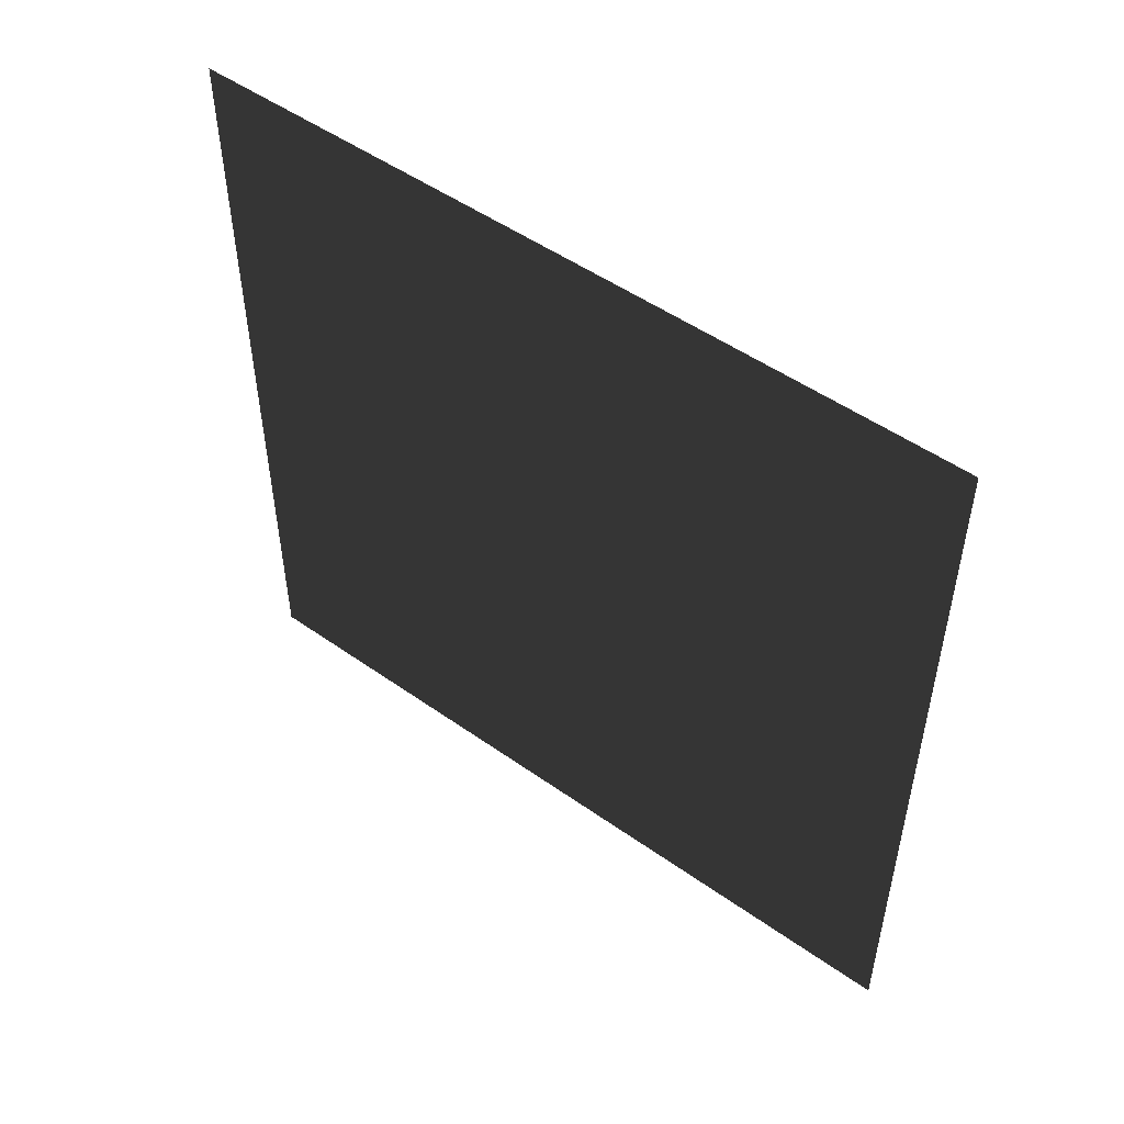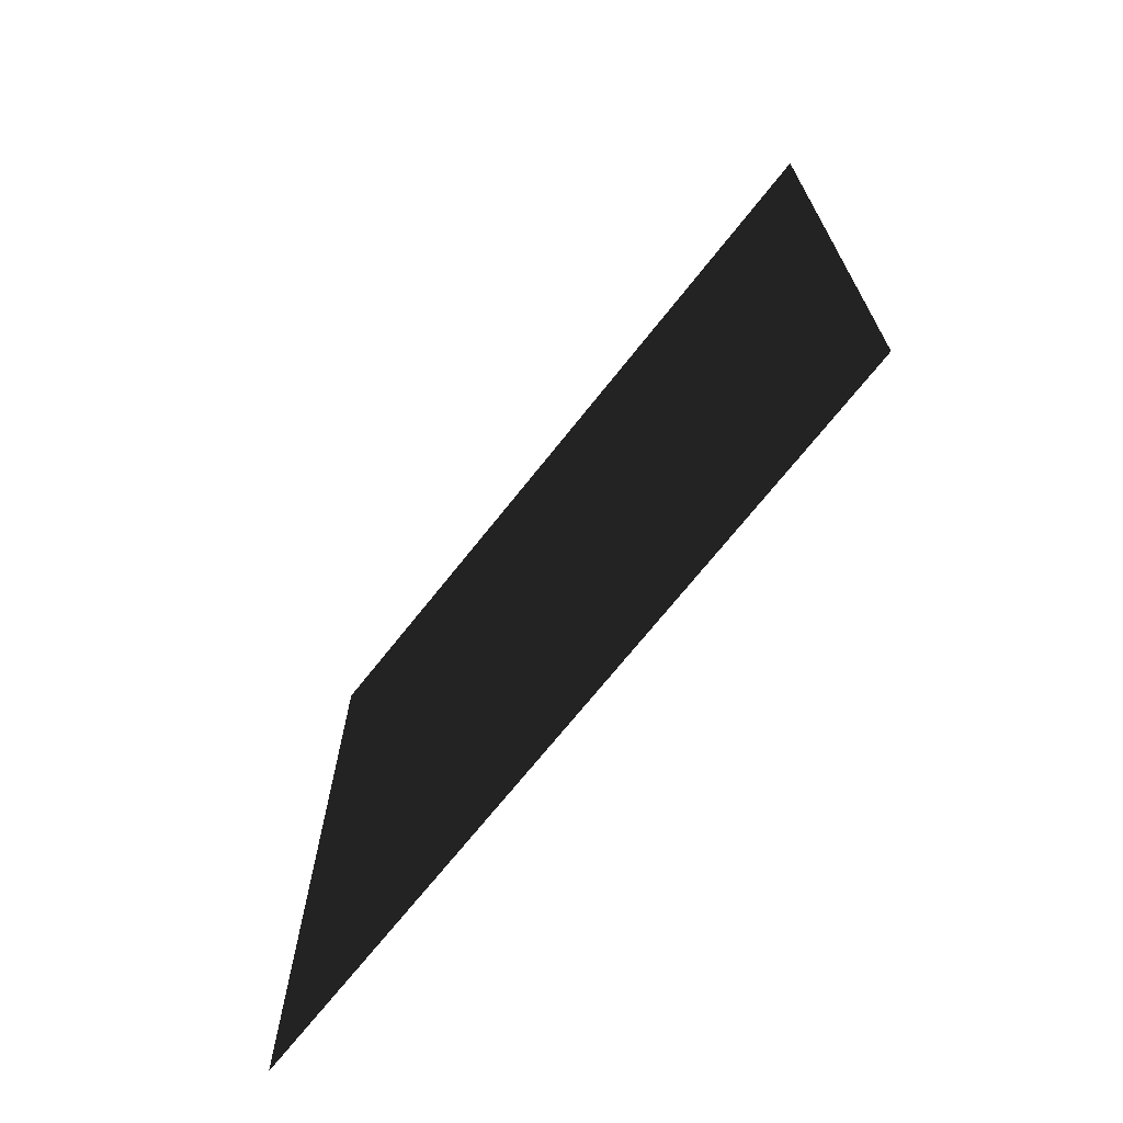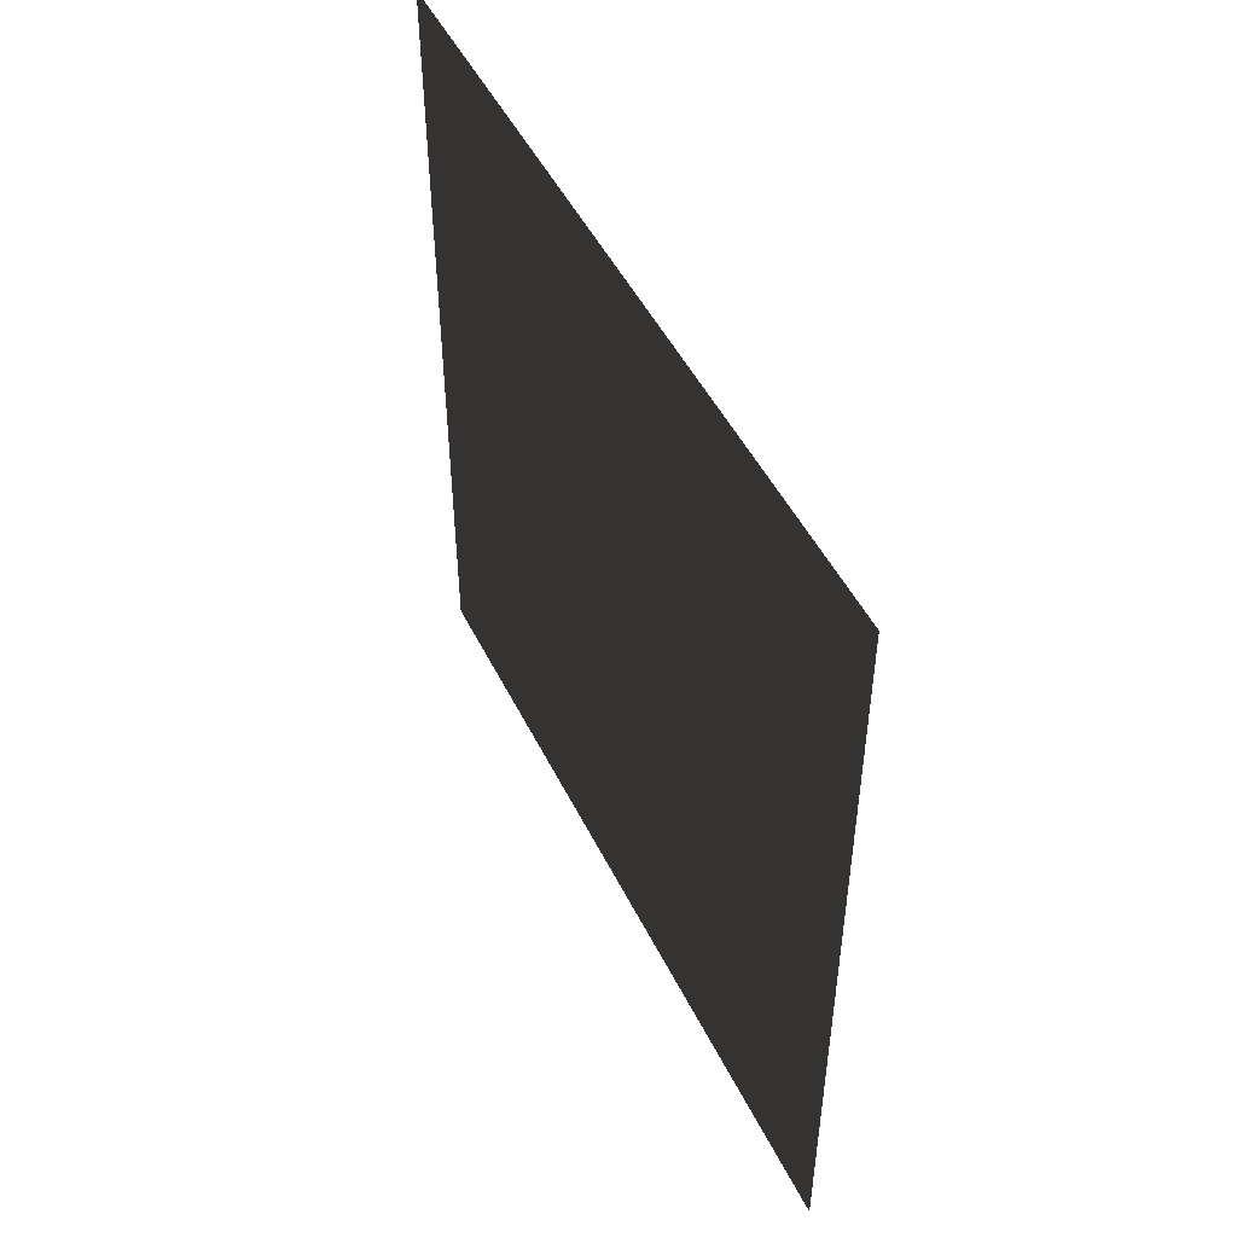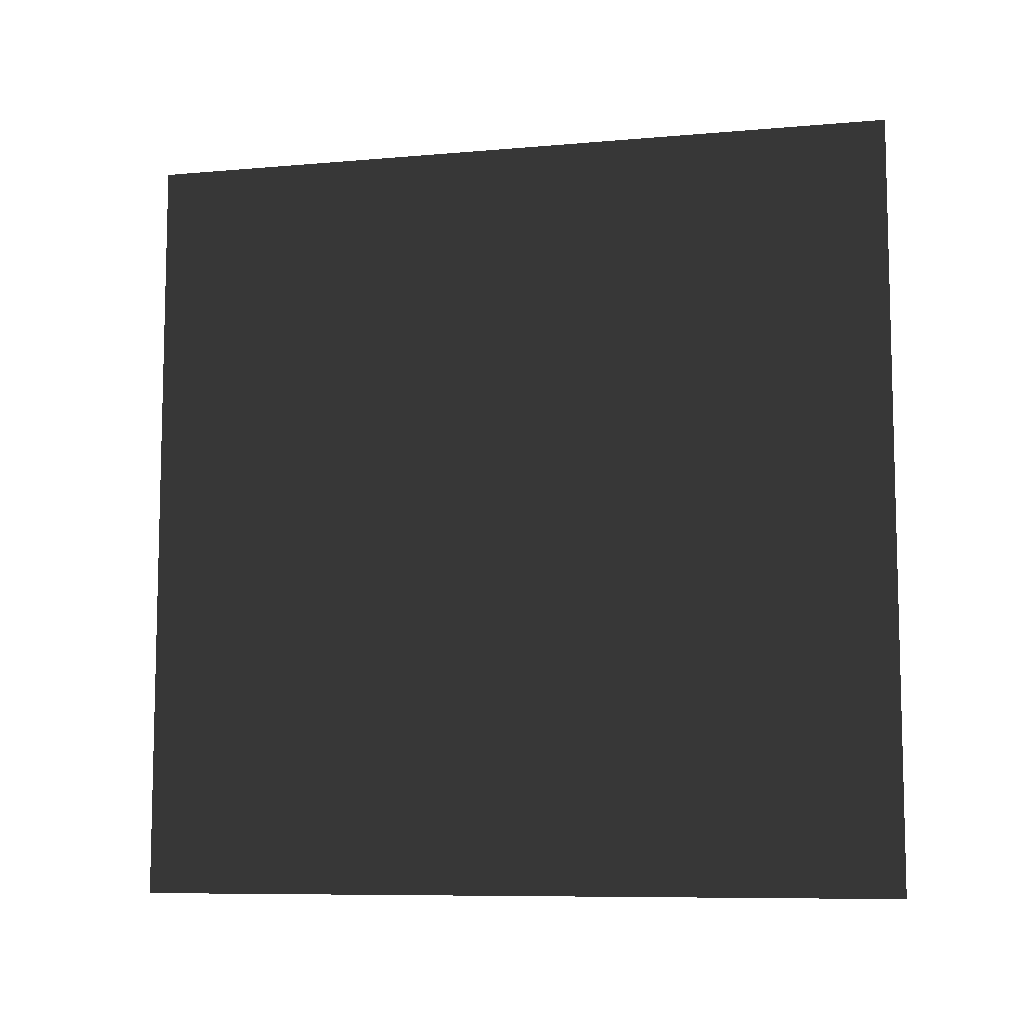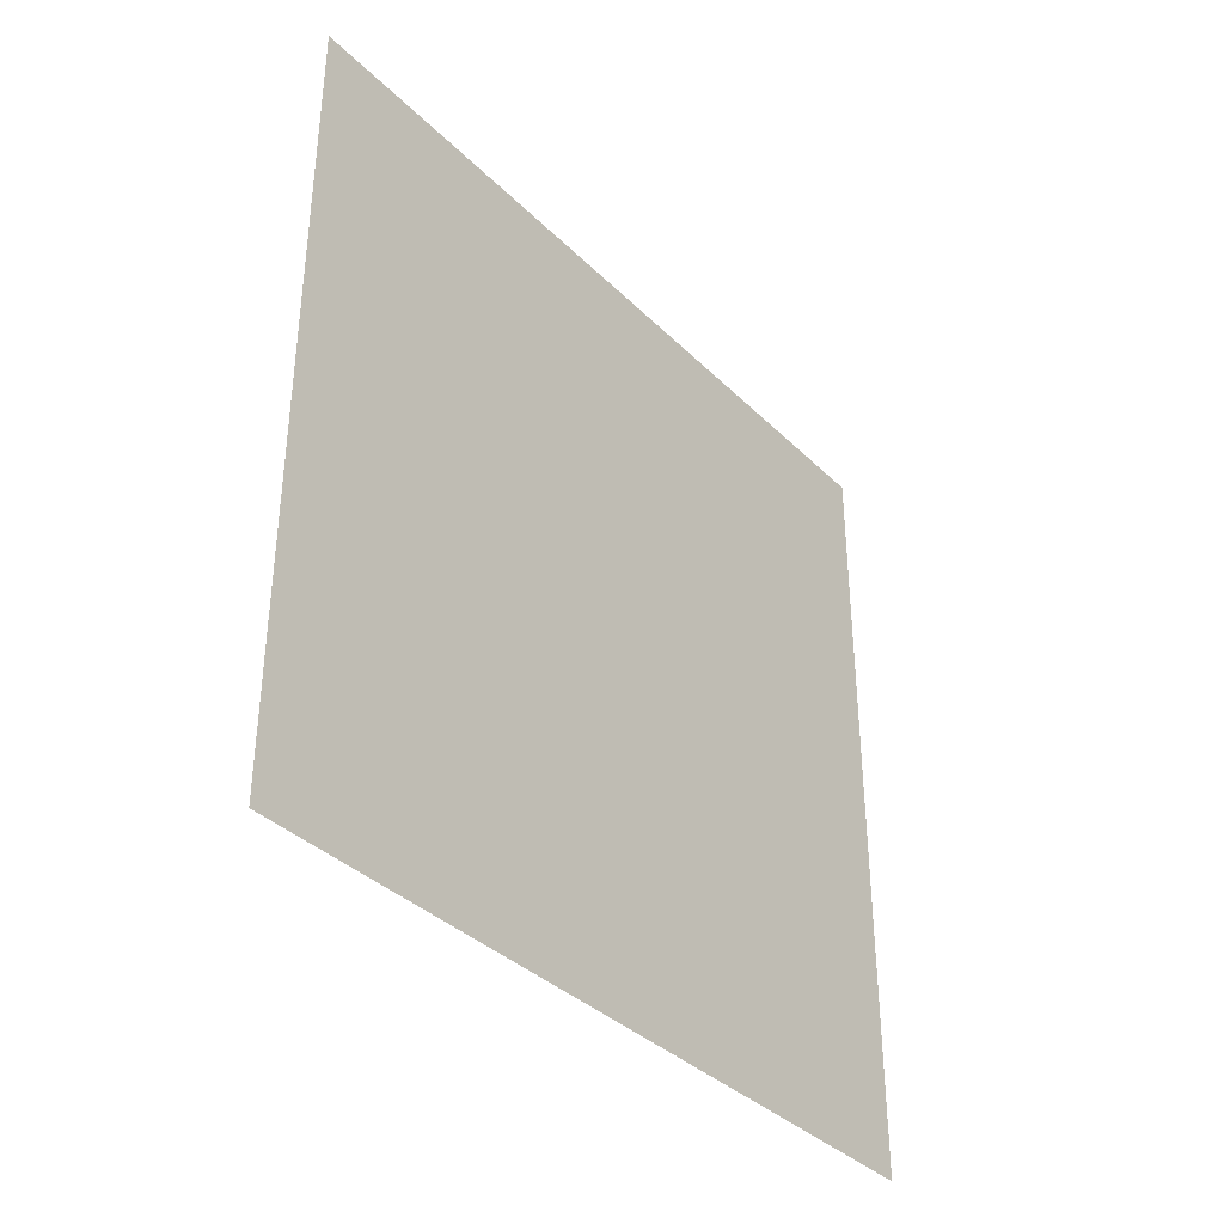
<metadata>
{"format":"obj","ext":"obj","renderer":"f3d","projection":"perspective","resolution":1024,"background":"white","views":[{"elev":50.7,"azim":127.7,"up":"+Y"},{"elev":-70.0,"azim":141.7,"up":"+Z"},{"elev":48.8,"azim":154.5,"up":"+Y"},{"elev":-8.6,"azim":103.4,"up":"+Y"},{"elev":-36.6,"azim":-141.4,"up":"+Y"}]}
</metadata>
<code>
v -5.108e-07 3 1.624e-07
v -1.263e-06 -5.135e-07 3
v -4.415e-07 3 3
v -5.108e-07 -1.027e-07 1.624e-07
g wall26_8780_277
f 1 3 2
f 2 4 1

</code>
